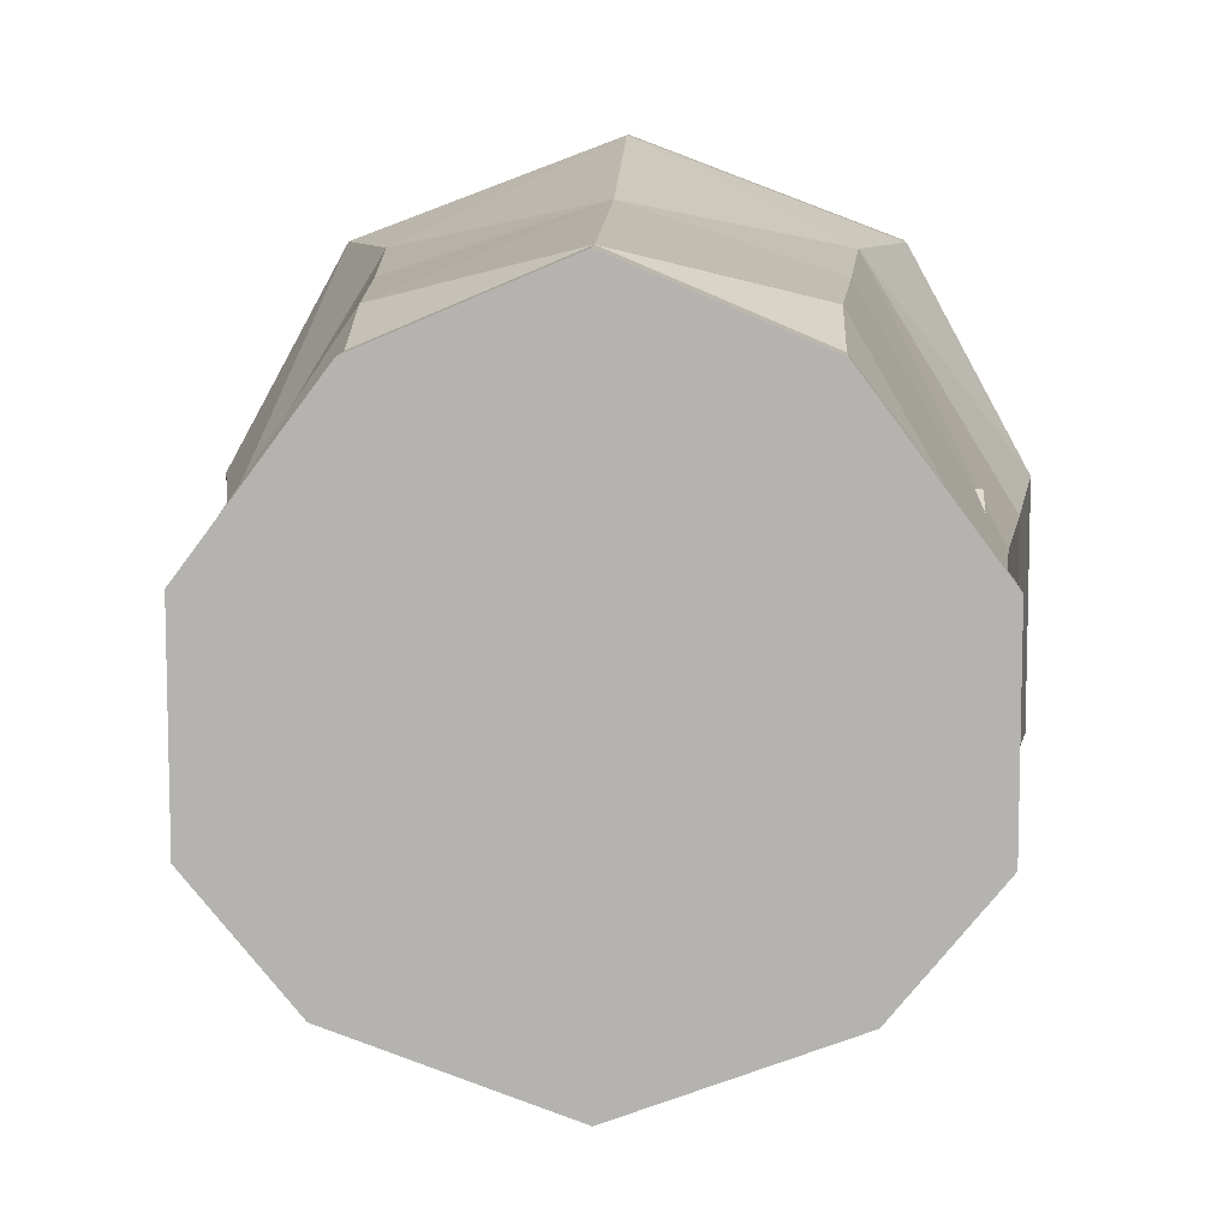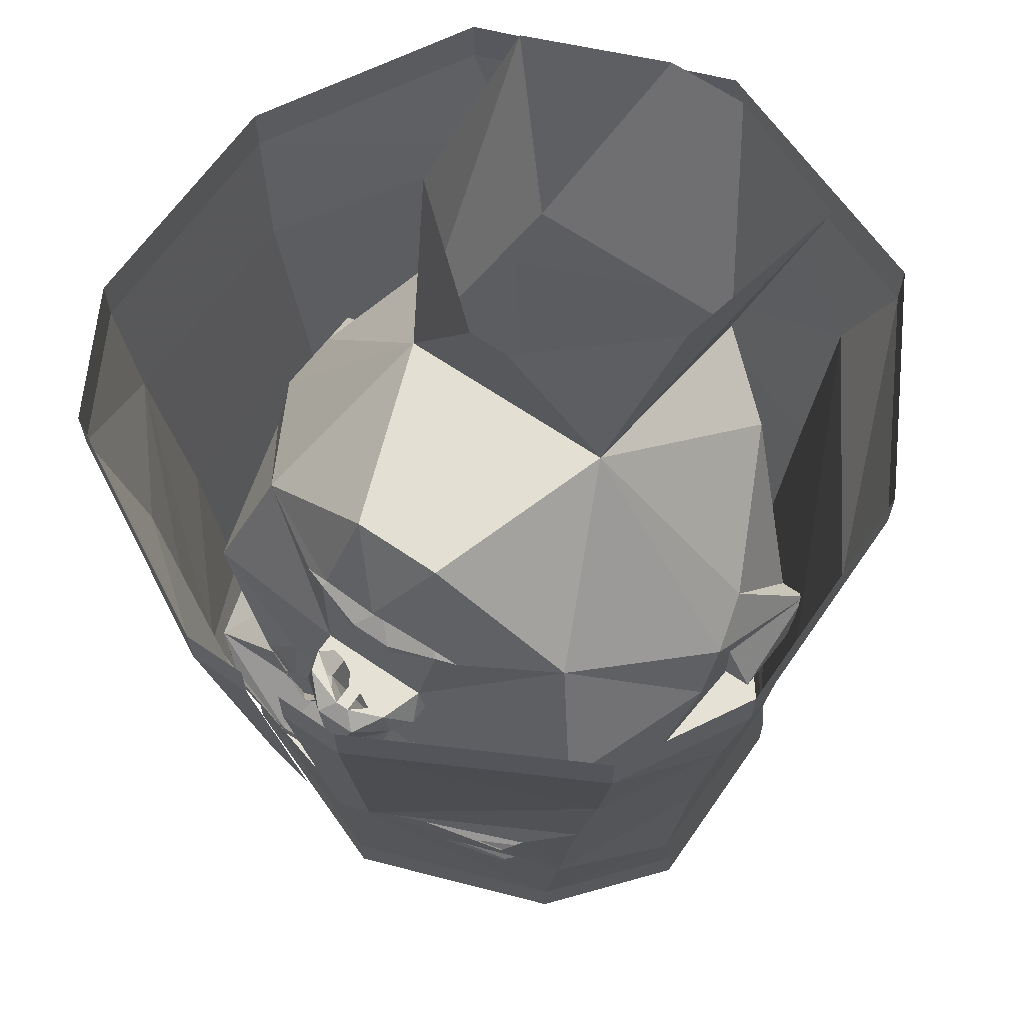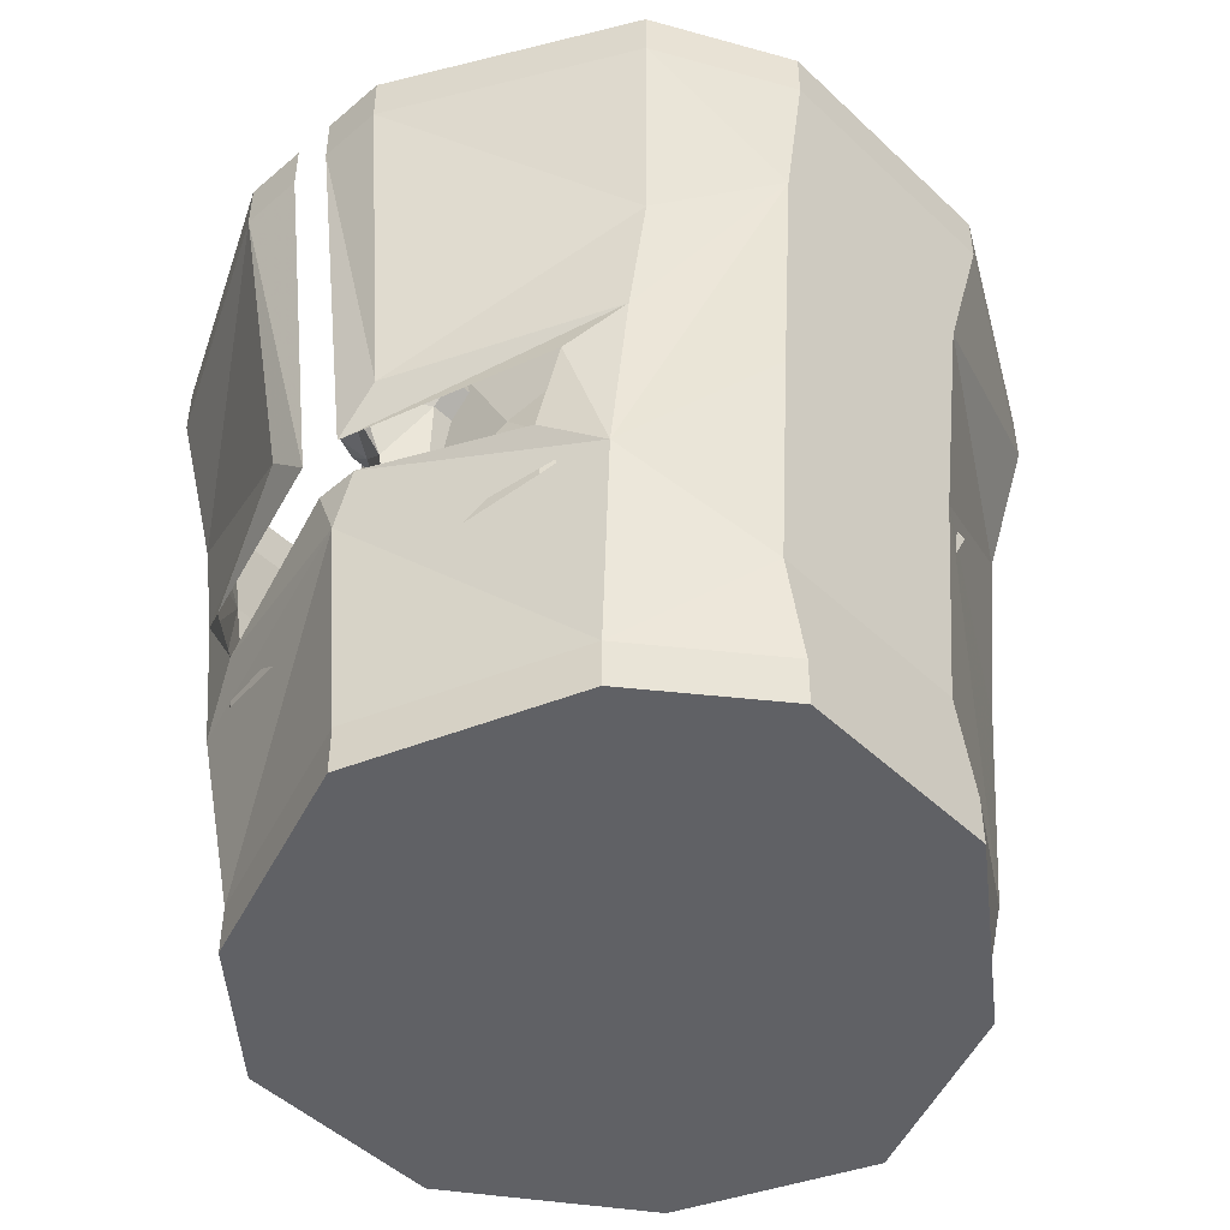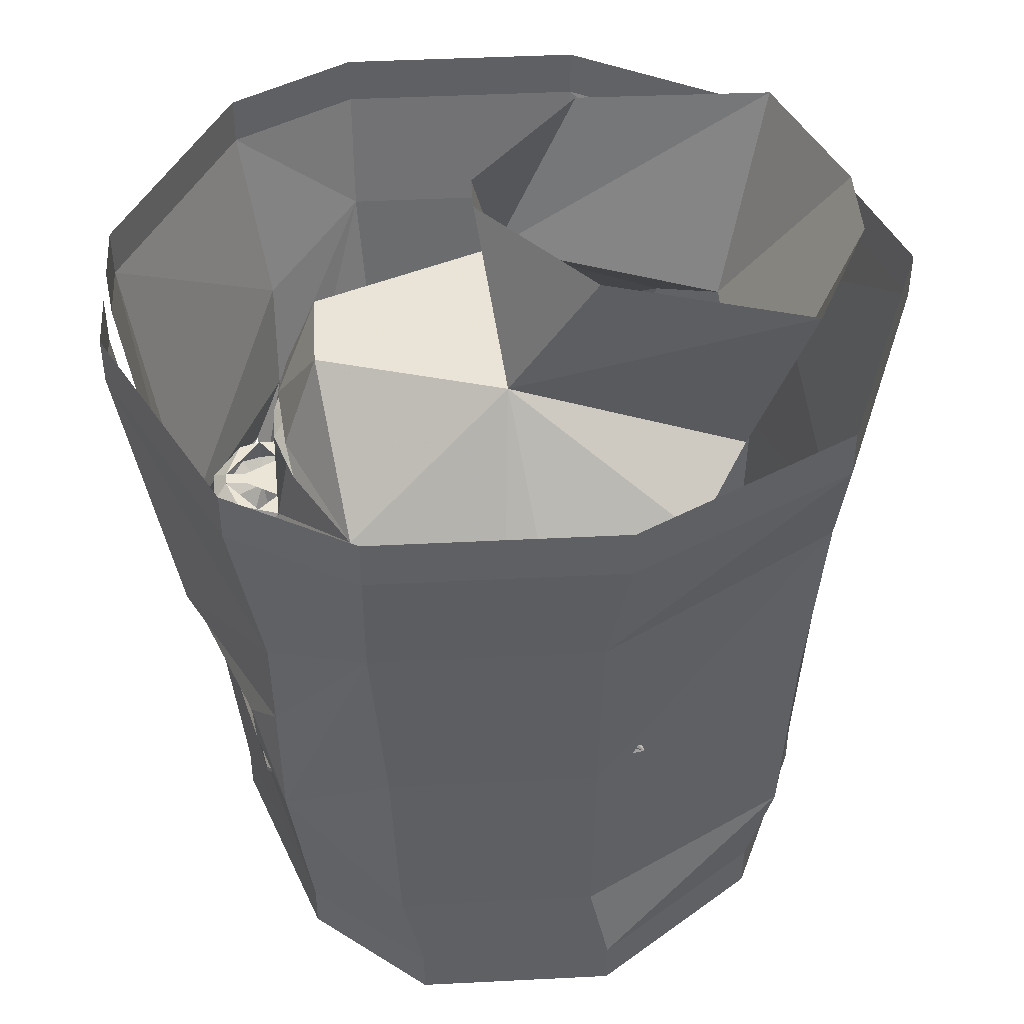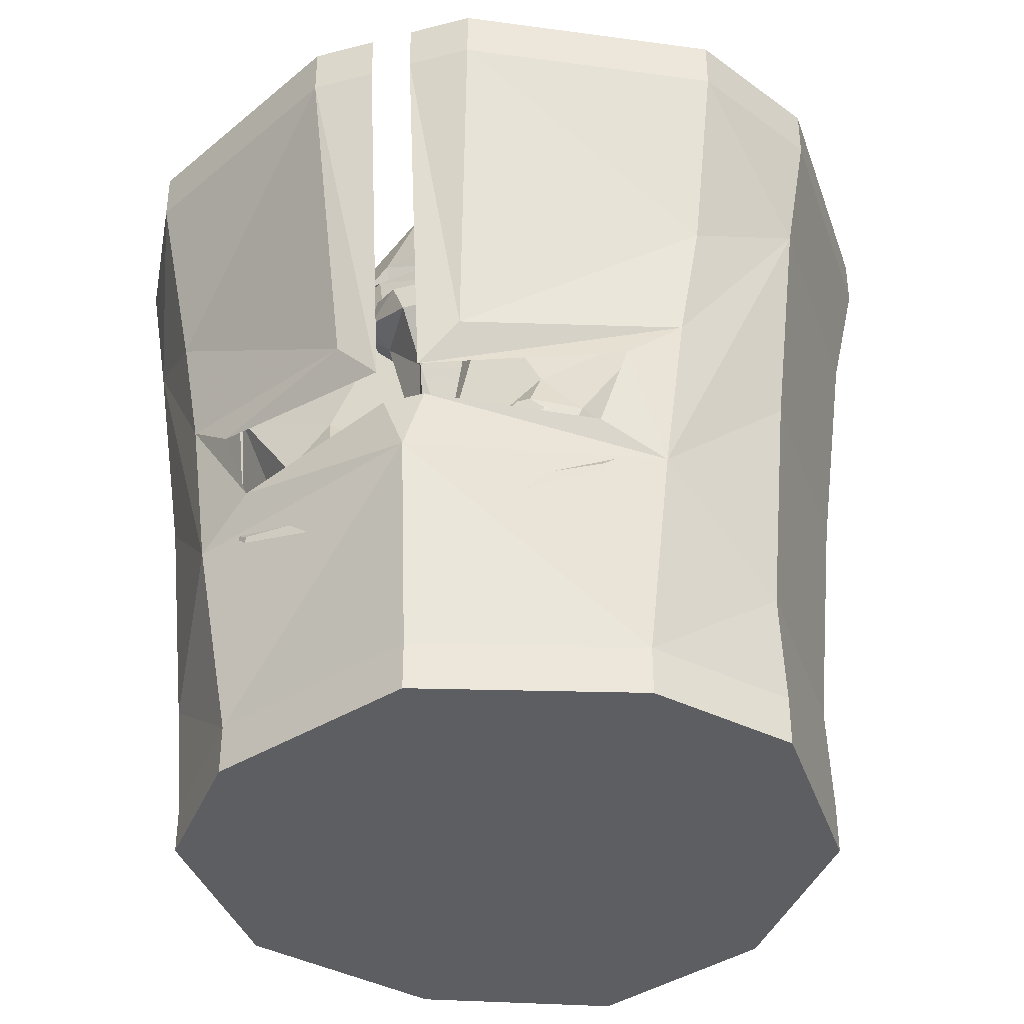
<metadata>
{"format":"obj","ext":"obj","renderer":"f3d","projection":"perspective","resolution":1024,"background":"white","views":[{"elev":9.3,"azim":2.2,"up":"+Z"},{"elev":64.7,"azim":-145.3,"up":"+Y"},{"elev":-48.3,"azim":-136.4,"up":"+Y"},{"elev":44.1,"azim":-93.4,"up":"+Y"},{"elev":-38.1,"azim":-161.8,"up":"+Y"}]}
</metadata>
<code>
v 0.2031 -0.2188 -0.3828
v 0.2656 -0.2656 -0.3516
v 0 -0.2422 -0.4375
v 0.02344 -0.1797 -0.4375
v -0.02344 -0.1797 -0.4375
v -0.2656 -0.2656 -0.3516
v -0.2031 -0.2188 -0.3828
v -0.2344 -0.1328 -0.3828
v -0.2891 -0.08594 -0.3516
v -0.02344 -0.1562 -0.4609
v -0.07031 -0.1094 -0.4609
v -0.02344 0.2578 -0.5156
v -0.09375 0.2578 -0.5156
v -0.09375 0.3125 -0.5156
v -0.02344 0.3125 -0.5156
v 0.2891 -0.08594 -0.3516
v 0.2344 -0.1328 -0.3828
v 0.07031 -0.1094 -0.4609
v 0.3125 0.04688 -0.3516
v 0.3984 0.1172 -0.2422
v 0.3672 -0.125 -0.2266
v 0.3438 -0.375 -0.2188
v 0.2344 -0.4844 -0.3281
v 0 -0.4844 -0.4141
v -0.2344 -0.4844 -0.3281
v -0.3438 -0.375 -0.2188
v -0.3672 -0.125 -0.2266
v -0.3984 0.1172 -0.2422
v -0.3125 0.04688 -0.3516
v -0.3438 0.2578 -0.3828
v -0.3438 0.3125 -0.3828
v 0.02344 -0.1562 -0.4609
v 0.09375 0.2578 -0.5156
v 0.3438 0.2578 -0.3828
v 0.4219 0.2578 -0.2422
v 0.3984 0.1172 0.007812
v 0.3672 -0.125 0.007812
v 0.3438 -0.375 0.007812
v 0.3438 -0.4844 0.03125
v 0.3438 -0.4844 -0.1953
v 0.3438 -0.5391 -0.1953
v 0.2344 -0.5391 -0.3281
v 0 -0.5391 -0.4141
v -0.2344 -0.5391 -0.3281
v -0.3438 -0.4844 -0.1953
v -0.3438 -0.375 0.007812
v -0.3672 -0.125 0.007812
v -0.3984 0.1172 0.007812
v -0.4219 0.2578 0.03125
v -0.4219 0.2578 -0.2422
v 0.02344 0.2578 -0.5156
v 0.02344 0.3125 -0.5156
v 0.09375 0.3125 -0.5156
v 0.3438 0.3125 -0.3828
v 0.4219 0.3125 -0.2422
v 0.4219 0.2578 0.03125
v 0.2344 0.1172 0.2734
v 0.2188 -0.125 0.2578
v 0.2031 -0.375 0.25
v 0.2031 -0.4844 0.2188
v 0.2031 -0.5391 0.2188
v 0.3438 -0.5391 0.03125
v -0.3438 -0.5391 -0.1953
v -0.3438 -0.4844 0.03125
v -0.2031 -0.375 0.25
v -0.2188 -0.125 0.2578
v -0.2344 0.1172 0.2734
v -0.2891 0.2578 0.2734
v -0.2891 0.3125 0.2734
v -0.4219 0.3125 0.03125
v -0.4219 0.3125 -0.2422
v 0 -0.4844 0.3047
v 0 -0.5391 0.3047
v -0.2031 -0.5391 0.2188
v -0.3438 -0.5391 0.03125
v -0.2031 -0.4844 0.2188
v 0 -0.08594 0.3281
v 0 0.2578 0.3828
v 0 0.3125 0.3828
v 0.2891 0.3125 0.2734
v 0.2891 0.2578 0.2734
v 0.4219 0.3125 0.03125
v -0.07812 0.1094 -0.3281
v -0.07031 0.1172 -0.3203
v 0 0.125 -0.3203
v -0.02344 0.1016 -0.3438
v -0.02344 0.08594 -0.3438
v -0.0625 0.01562 -0.3438
v -0.2031 0.1016 -0.2578
v -0.1016 0.1094 -0.3203
v -0.07031 0.1328 -0.3281
v 0 0.1484 -0.3359
v 0.07031 0.1328 -0.3281
v 0.07031 0.1172 -0.3203
v 0.07812 0.1094 -0.3281
v 0.02344 0.1016 -0.3438
v 0.02344 0.08594 -0.3438
v 0.03125 0.01562 -0.3438
v -0.03125 0.01562 -0.3438
v -0.05469 0.01562 -0.3672
v -0.07031 -0.01562 -0.3672
v -0.07031 -0.01562 -0.3438
v -0.125 -0.1094 -0.3438
v -0.25 -0.04688 -0.3125
v -0.3125 -0.07812 -0.125
v -0.3125 -0.01562 -0.09375
v -0.125 0.25 -0.07812
v -0.05469 0.2422 -0.2891
v 0.1016 0.1094 -0.3203
v 0.2031 0.1016 -0.2578
v 0.0625 0.01562 -0.3438
v 0.25 -0.2344 -0.3438
v 0.2031 -0.1797 -0.2891
v 0.2891 -0.2109 -0.1875
v 0.25 -0.04688 -0.3125
v 0.3125 -0.07812 -0.125
v 0.3125 -0.1406 -0.0625
v 0.3125 -0.07812 -0.0625
v 0.3438 -0.1406 -0.0625
v 0.3125 -0.1719 0.03125
v 0.3438 -0.1719 0.03125
v 0.3125 -0.1094 0.0625
v 0.3438 -0.1094 0.0625
v 0.2969 0.01562 -0.03125
v 0.2109 0.1094 0.125
v 0.125 0.25 -0.07812
v 0.1328 0.1641 0.1875
v 0.2031 0.3984 0.2422
v 0.04688 0.3906 0.3125
v -0.04688 0.3906 0.3125
v -0.1328 0.1641 0.1875
v -0.2031 0.3984 0.2422
v -0.2188 0.1094 0.125
v -0.2969 0.01562 -0.03125
v -0.3125 -0.1094 0.0625
v -0.3438 -0.1094 0.0625
v -0.3438 -0.1719 0.03125
v -0.3125 -0.1719 0.03125
v -0.3438 -0.1406 -0.0625
v -0.3125 -0.1406 -0.0625
v -0.3125 -0.07812 -0.0625
v -0.2891 -0.2109 -0.1875
v -0.2109 -0.1797 -0.2891
v -0.25 -0.2344 -0.3438
v -0.1641 -0.1797 -0.3438
v -0.1016 -0.2344 -0.3438
v -0.125 -0.2812 -0.3906
v -0.2031 -0.2734 -0.375
v -0.2031 -0.2812 -0.375
v -0.125 -0.2969 -0.3906
v -0.05469 -0.2734 -0.3906
v -0.03125 -0.2812 -0.3906
v -0.04688 -0.2891 -0.3906
v 0.3125 -0.01562 -0.09375
v 0.04688 0.2422 -0.2891
v -0.02344 0.4219 -0.1094
v 0.02344 0.4219 -0.1094
v 0.1719 0.4219 0.01562
v 0.04688 -0.2891 -0.3906
v 0.03125 -0.2812 -0.3906
v 0.05469 -0.2734 -0.3906
v 0.125 -0.2812 -0.3906
v 0.125 -0.2969 -0.3906
v 0.2031 -0.2734 -0.375
v 0.2031 -0.2812 -0.375
v 0.1016 -0.2344 -0.3438
v 0.1641 -0.1797 -0.3438
v 0.1719 -0.1641 -0.3438
v 0.125 -0.1094 -0.3438
v 0 -0.2266 -0.375
v -0.05469 -0.1875 -0.3438
v -0.01562 -0.1719 -0.3438
v 0 -0.1719 -0.375
v 0.01562 -0.1719 -0.3438
v 0.05469 -0.1875 -0.3438
v 0.1094 -0.2031 -0.3594
v 0.1172 -0.1484 -0.3594
v 0.04688 -0.1719 -0.3438
v -0.1719 -0.1641 -0.3438
v -0.1172 -0.1484 -0.3594
v -0.1094 -0.2031 -0.3594
v -0.04688 -0.1719 -0.3438
v -0.04688 -0.03906 -0.3438
v -0.04688 -0.03906 -0.3672
v 0 -0.09375 -0.3906
v 0.04688 -0.03906 -0.3672
v 0.04688 -0.03906 -0.3438
v 0.09375 -0.1719 -0.375
v -0.09375 -0.1719 -0.375
v -0.1641 0.4219 0.01562
v 0.007812 0.01562 -0.3828
v -0.007812 0.01562 -0.3828
v 0.007812 0.01562 -0.4062
v -0.007812 0.01562 -0.4062
v 0.02344 0 -0.4219
v -0.02344 0 -0.4219
v -0.04688 0.01562 -0.3906
v -0.05469 -0.01562 -0.3906
v -0.007812 -0.03906 -0.4297
v 0.0625 0.01562 -0.3672
v 0.07031 -0.01562 -0.3438
v 0.07031 -0.01562 -0.3672
v 0.05469 0.01562 -0.3906
v 0.0625 -0.01562 -0.3906
v 0.007812 -0.03906 -0.4297
v -0.1016 -0.1875 -0.3594
v -0.1172 -0.1875 -0.3594
v -0.125 -0.1797 -0.3594
v -0.125 -0.1641 -0.3594
v -0.1172 -0.1562 -0.3594
v -0.1016 -0.1562 -0.3594
v -0.09375 -0.1641 -0.3594
v -0.09375 -0.1797 -0.3594
v -0.1016 -0.1953 -0.3594
v -0.1172 -0.1953 -0.3594
v -0.1328 -0.1797 -0.3594
v -0.1328 -0.1641 -0.3594
v -0.1016 -0.1484 -0.3594
v -0.08594 -0.1641 -0.3594
v -0.08594 -0.1797 -0.3594
v 0.08594 -0.1797 -0.3594
v 0.08594 -0.1641 -0.3594
v 0.1016 -0.1484 -0.3594
v 0.1328 -0.1641 -0.3594
v 0.1328 -0.1797 -0.3594
v 0.1172 -0.1953 -0.3594
v 0.1016 -0.1953 -0.3594
v 0.09375 -0.1797 -0.3594
v 0.09375 -0.1641 -0.3594
v 0.1016 -0.1562 -0.3594
v 0.1172 -0.1562 -0.3594
v 0.125 -0.1641 -0.3594
v 0.125 -0.1797 -0.3594
v 0.1172 -0.1875 -0.3594
v 0.1016 -0.1875 -0.3594
f 1 2 3
f 1 3 4
f 4 3 5
f 5 3 6
f 5 6 7
f 7 6 8
f 8 6 9
f 8 9 10
f 10 9 11
f 10 11 12
f 12 11 13
f 12 13 14
f 12 14 15
f 16 2 1
f 16 1 17
f 16 17 18
f 13 30 31
f 13 31 14
f 18 17 32
f 18 32 33
f 23 40 41
f 23 41 42
f 23 42 24
f 24 42 43
f 24 43 25
f 25 43 44
f 25 44 45
f 33 32 51
f 33 51 52
f 33 52 53
f 33 53 34
f 34 53 54
f 34 54 35
f 35 54 55
f 35 55 56
f 39 60 61
f 39 61 62
f 39 62 40
f 40 62 41
f 44 63 45
f 45 63 64
f 49 68 69
f 49 69 70
f 49 70 50
f 50 70 71
f 50 71 30
f 30 71 31
f 60 72 73
f 60 73 61
f 63 75 64
f 64 75 76
f 68 78 69
f 69 78 79
f 79 78 80
f 80 78 81
f 80 81 82
f 82 81 56
f 82 56 55
f 76 75 74
f 76 74 72
f 72 74 73
f 16 18 19
f 16 19 20
f 16 20 2
f 2 20 21
f 2 21 22
f 2 22 23
f 2 23 3
f 3 23 24
f 3 24 25
f 3 25 6
f 6 25 26
f 6 26 27
f 6 27 28
f 6 28 9
f 9 28 29
f 9 29 11
f 11 29 13
f 13 29 30
f 18 33 19
f 19 33 34
f 19 34 20
f 20 34 35
f 20 35 36
f 22 38 39
f 22 39 40
f 22 40 23
f 25 45 26
f 26 45 46
f 28 48 49
f 28 49 50
f 28 50 30
f 28 30 29
f 35 56 36
f 36 56 57
f 38 59 60
f 38 60 39
f 41 62 42
f 42 62 43
f 43 62 44
f 44 62 63
f 45 64 46
f 46 64 65
f 48 67 68
f 48 68 49
f 61 73 62
f 62 73 74
f 62 74 75
f 62 75 63
f 64 76 65
f 65 76 72
f 65 72 77
f 65 77 66
f 66 77 67
f 67 77 78
f 67 78 68
f 56 81 57
f 57 81 78
f 57 78 77
f 57 77 58
f 58 77 59
f 59 77 72
f 59 72 60
f 20 36 37
f 28 47 48
f 36 57 37
f 37 57 58
f 37 58 59
f 47 65 66
f 47 66 67
f 47 67 48
f 20 37 21
f 21 37 22
f 22 37 38
f 26 46 47
f 26 47 27
f 27 47 28
f 37 59 38
f 46 65 47
f 83 84 85
f 83 85 86
f 83 90 84
f 85 94 95
f 85 95 96
f 85 96 86
f 109 95 94
f 83 86 87
f 83 87 88
f 83 88 89
f 83 89 90
f 86 96 97
f 86 97 87
f 87 97 98
f 87 98 99
f 87 99 88
f 88 99 100
f 88 100 101
f 88 101 102
f 88 102 103
f 88 103 104
f 88 104 89
f 89 104 105
f 89 105 106
f 89 106 107
f 89 107 108
f 89 108 91
f 89 91 90
f 109 93 110
f 109 110 95
f 95 110 111
f 95 111 97
f 95 97 96
f 112 113 114
f 114 113 115
f 114 115 116
f 114 116 117
f 117 116 118
f 117 118 119
f 117 119 120
f 120 119 121
f 120 121 122
f 122 121 123
f 122 123 124
f 122 124 125
f 125 124 126
f 125 126 127
f 127 126 128
f 127 128 129
f 127 129 130
f 127 130 131
f 131 130 132
f 131 132 107
f 131 107 133
f 133 107 134
f 133 134 135
f 135 134 136
f 135 136 137
f 135 137 138
f 138 137 139
f 138 139 140
f 140 139 141
f 140 141 105
f 140 105 142
f 142 105 104
f 142 104 143
f 142 143 144
f 144 143 145
f 144 145 146
f 144 146 147
f 144 147 148
f 144 148 149
f 115 110 116
f 116 110 154
f 116 154 118
f 118 154 123
f 118 123 119
f 119 123 121
f 154 124 123
f 124 154 126
f 126 154 110
f 126 110 155
f 126 155 108
f 126 108 107
f 126 107 156
f 126 156 157
f 126 157 158
f 126 158 128
f 137 136 139
f 139 136 141
f 141 136 106
f 141 106 105
f 136 134 106
f 106 134 107
f 165 164 112
f 112 164 162
f 112 162 166
f 112 166 167
f 112 167 113
f 113 167 168
f 113 168 115
f 115 168 169
f 115 169 111
f 115 111 110
f 170 152 151
f 170 151 146
f 170 146 171
f 170 171 172
f 170 172 173
f 170 173 174
f 170 174 175
f 170 175 166
f 170 166 161
f 170 161 160
f 176 167 166
f 176 166 175
f 177 178 169
f 177 169 168
f 145 181 146
f 146 181 171
f 171 182 172
f 172 182 103
f 172 103 183
f 172 183 184
f 172 184 185
f 172 185 173
f 173 185 174
f 174 185 186
f 174 186 187
f 174 187 169
f 174 169 178
f 174 178 175
f 175 178 188
f 175 188 176
f 176 188 167
f 167 188 168
f 182 180 103
f 103 180 179
f 103 179 104
f 104 179 143
f 143 179 145
f 145 179 189
f 145 189 181
f 181 189 171
f 171 189 182
f 107 132 190
f 107 190 156
f 99 98 191
f 99 191 192
f 192 191 193
f 192 193 194
f 194 193 195
f 194 195 196
f 194 196 197
f 194 197 100
f 100 197 101
f 101 197 198
f 101 198 199
f 101 199 184
f 101 184 102
f 102 184 183
f 102 183 103
f 98 111 200
f 200 111 201
f 200 201 202
f 200 202 203
f 200 203 193
f 193 203 195
f 195 203 204
f 195 204 205
f 195 205 196
f 196 205 199
f 196 199 198
f 196 198 197
f 201 111 169
f 201 169 187
f 201 187 202
f 202 187 186
f 202 186 204
f 202 204 203
f 186 205 204
f 205 186 185
f 205 185 199
f 199 185 184
f 151 147 146
f 166 162 161
f 111 98 97
f 108 92 91
f 92 108 155
f 92 155 93
f 93 155 110
f 84 90 91
f 84 91 85
f 85 91 92
f 85 92 93
f 85 93 94
f 109 94 93
f 149 148 147
f 149 147 150
f 150 147 151
f 150 151 152
f 150 152 153
f 159 160 161
f 159 161 162
f 159 162 163
f 163 162 164
f 163 164 165
f 176 177 168
f 176 168 167
f 176 175 177
f 177 175 178
f 145 179 180
f 145 180 181
f 171 181 182
f 181 180 182
f 206 207 208
f 206 208 209
f 206 209 210
f 206 210 211
f 206 211 212
f 206 212 213
f 228 229 230
f 228 230 231
f 228 231 232
f 228 232 233
f 228 233 234
f 228 234 235
f 214 215 216
f 214 216 217
f 214 217 180
f 214 180 218
f 214 218 219
f 214 219 220
f 221 222 223
f 221 223 177
f 221 177 224
f 221 224 225
f 221 225 226
f 221 226 227

</code>
